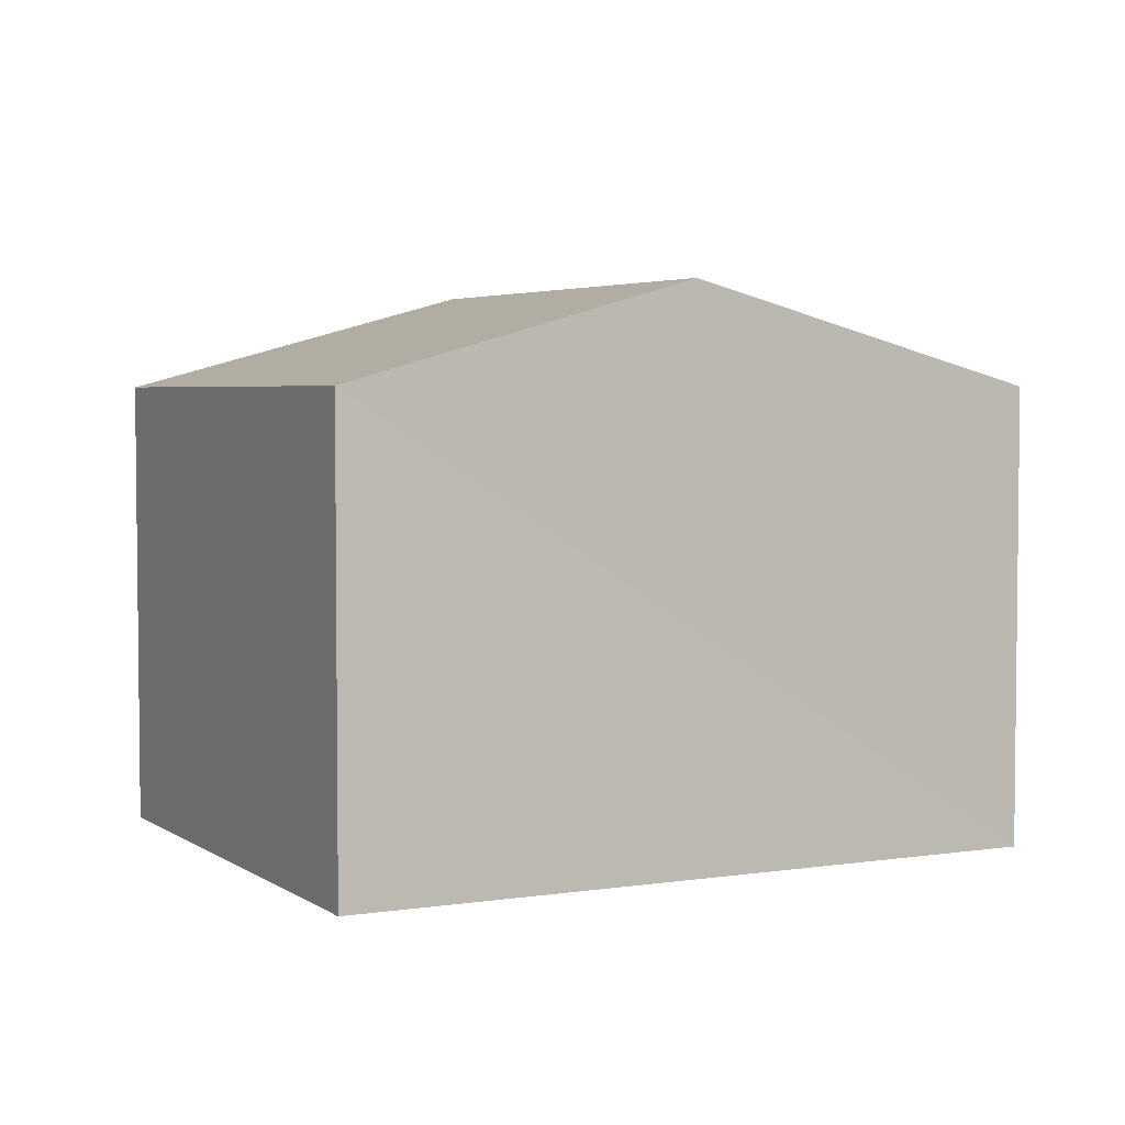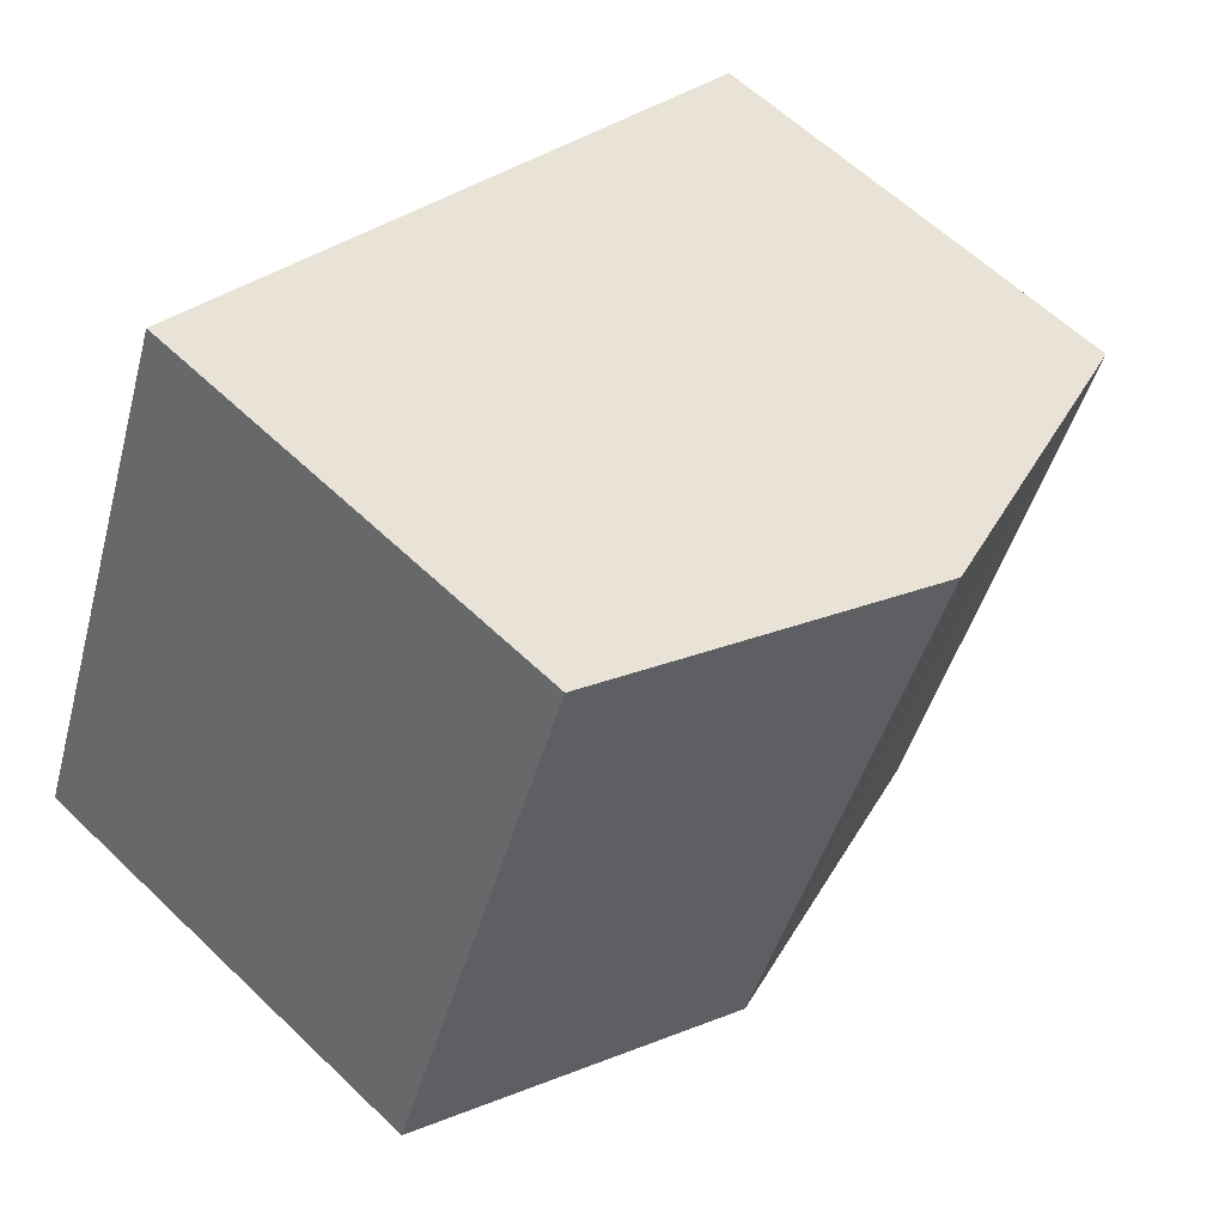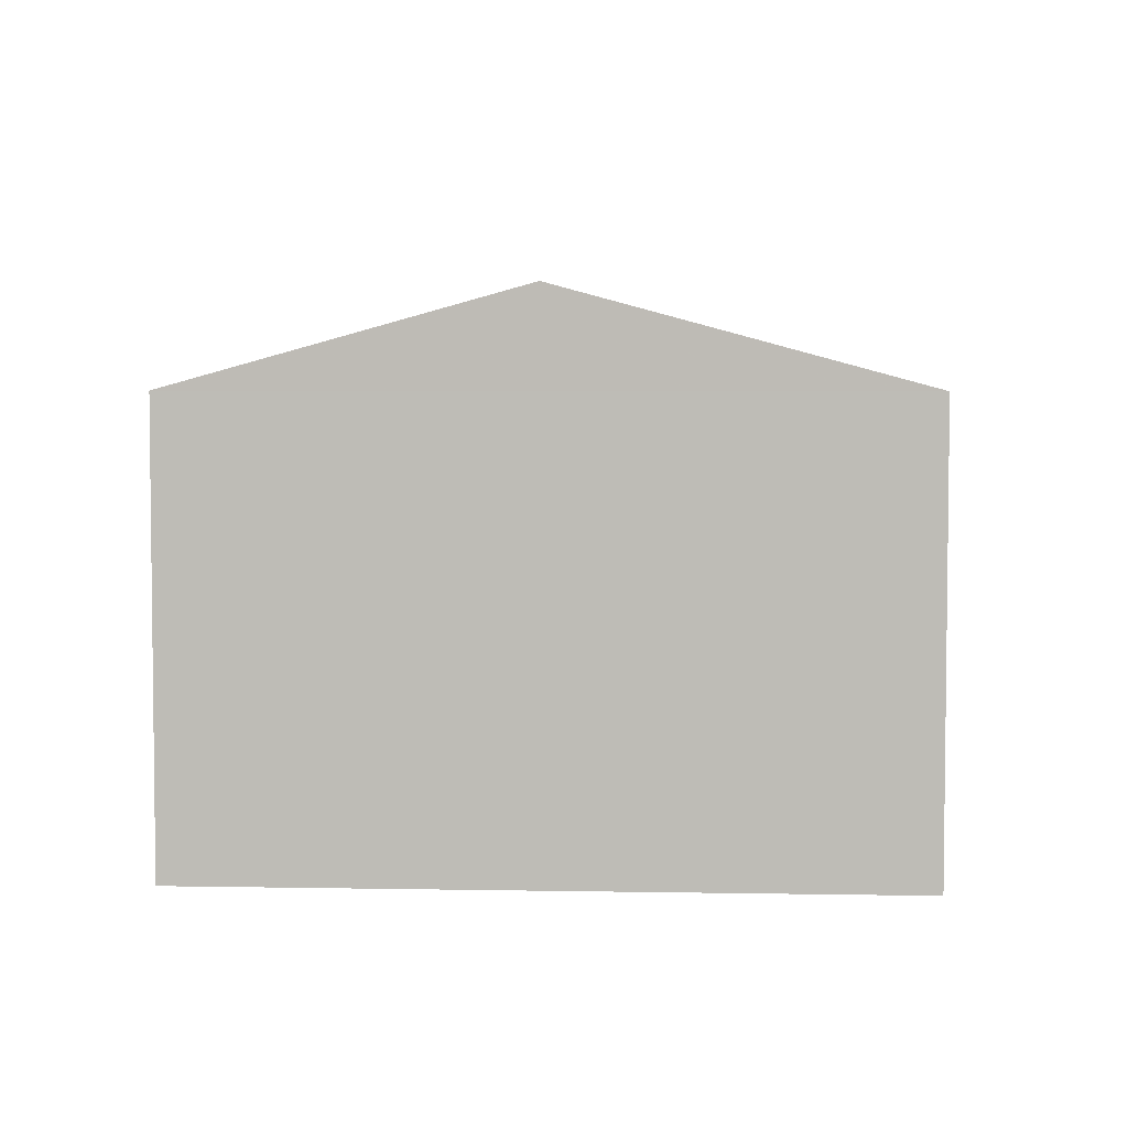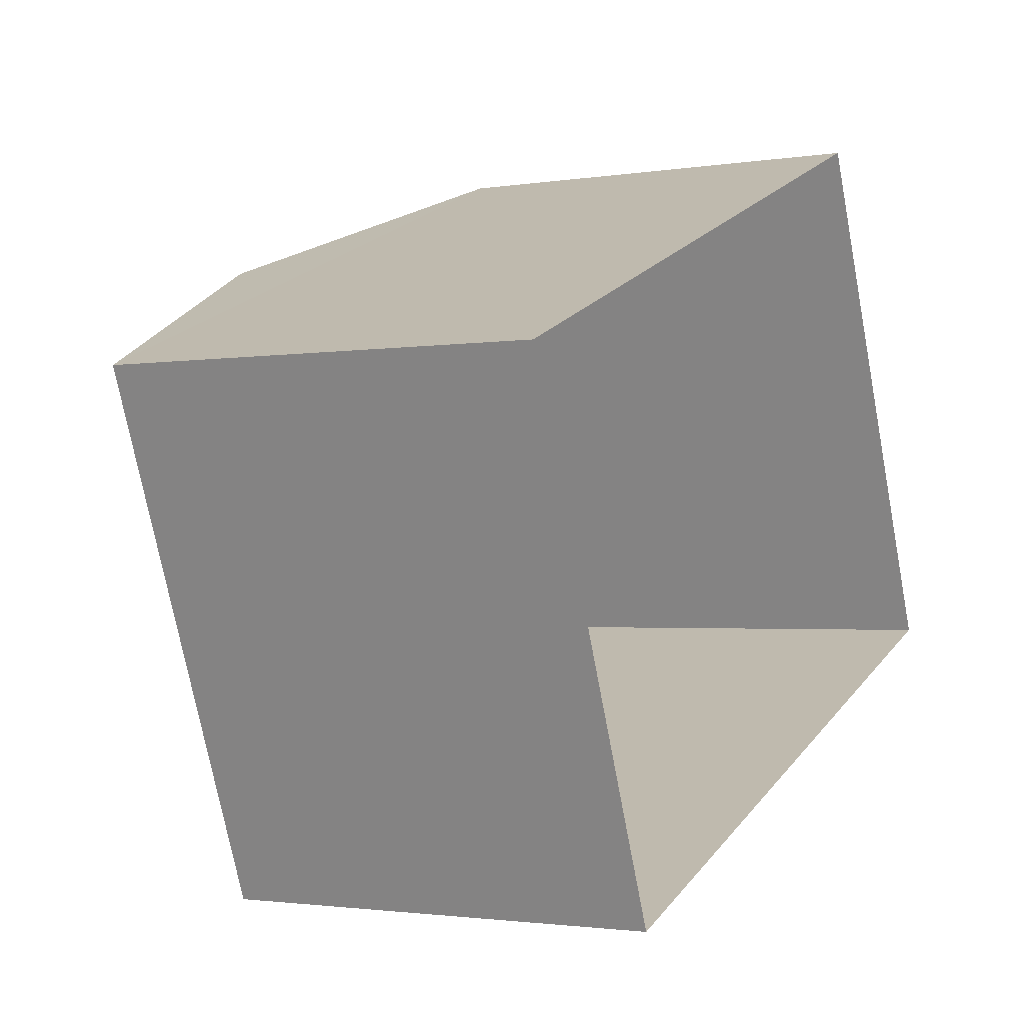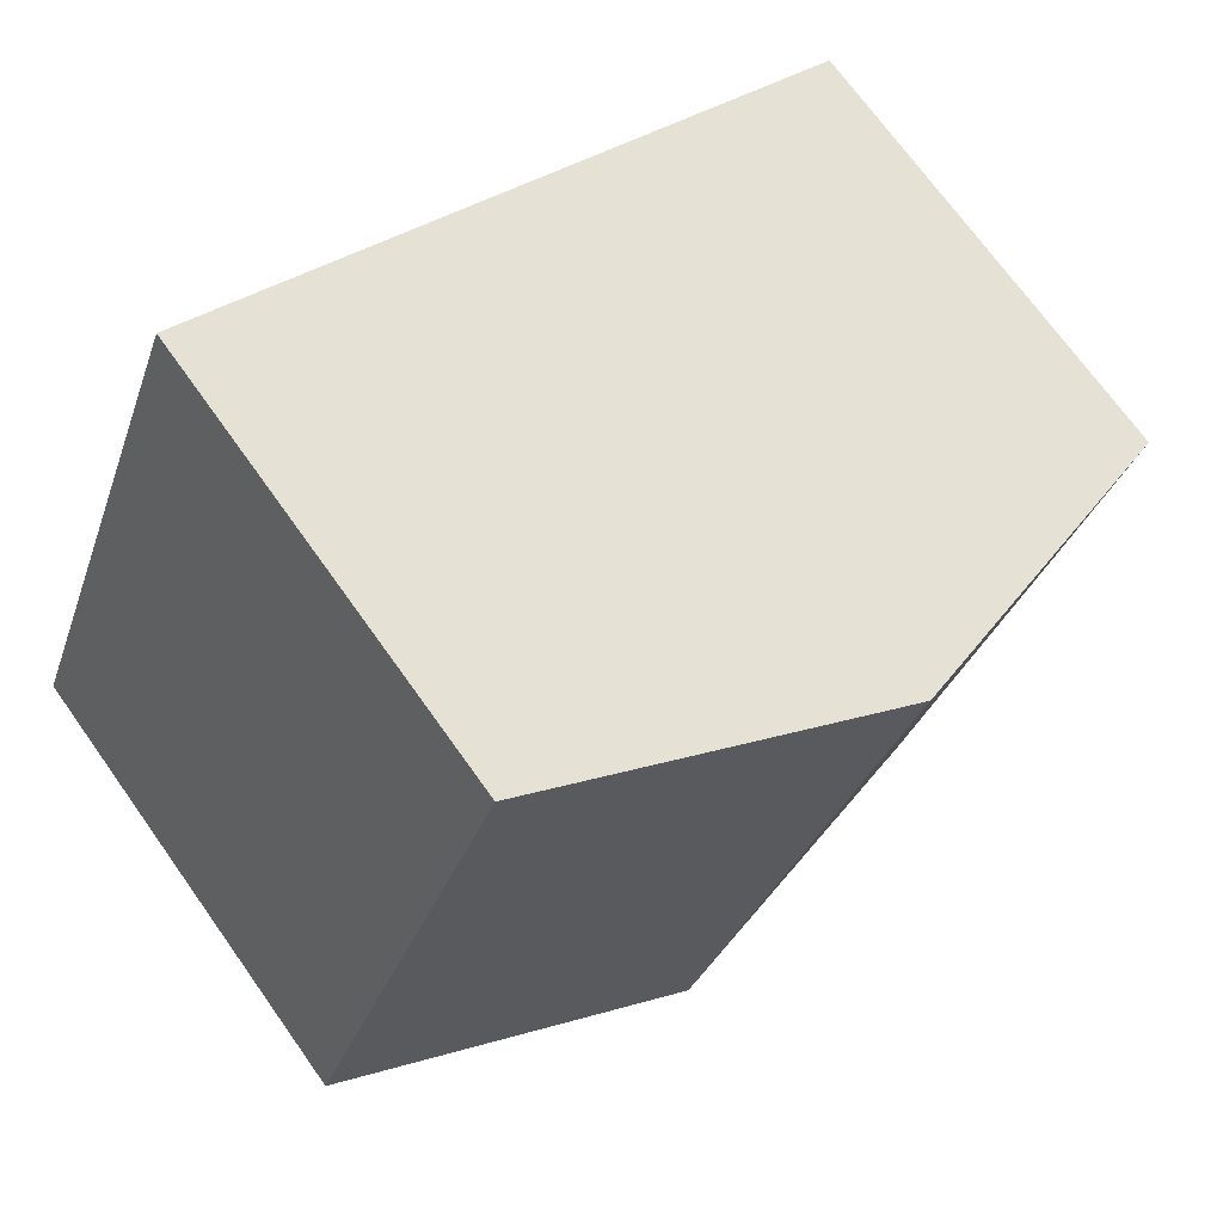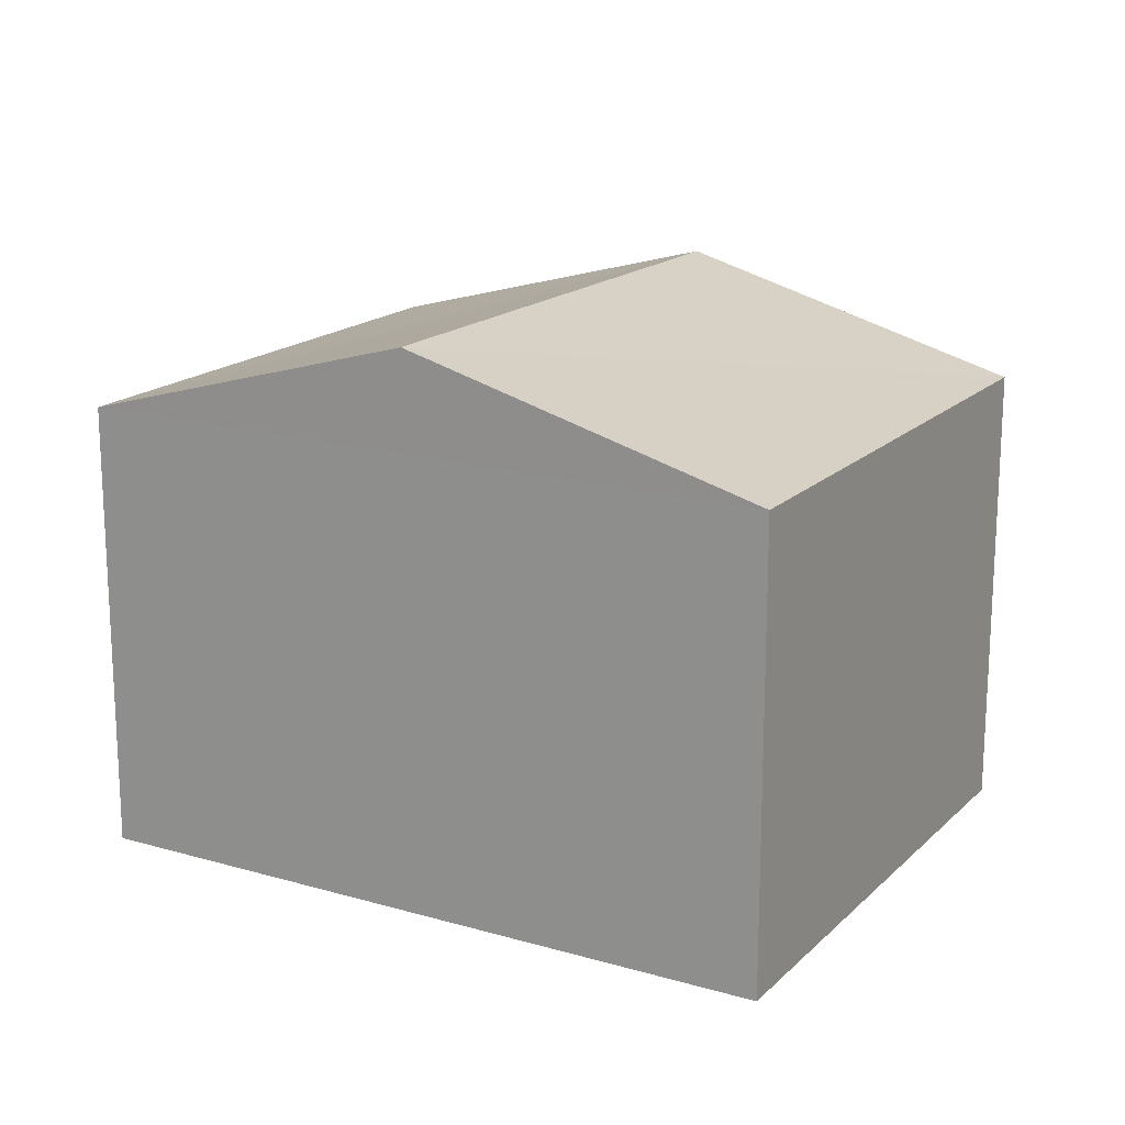
<metadata>
{"format":"obj","ext":"obj","renderer":"f3d","projection":"perspective","resolution":1024,"background":"white","views":[{"elev":3.9,"azim":131.3,"up":"+Z"},{"elev":60.4,"azim":-45.6,"up":"+Y"},{"elev":4.6,"azim":-18.3,"up":"+Z"},{"elev":-1.9,"azim":120.3,"up":"+Y"},{"elev":71.2,"azim":-35.5,"up":"+Y"},{"elev":17.4,"azim":8.2,"up":"+Z"}]}
</metadata>
<code>
v -6951 -3.703e+04 5.122
v -6952 -3.703e+04 4.638
v -6949 -3.703e+04 4.636
v -6950 -3.702e+04 5.122
v -6948 -3.703e+04 4.637
v -6951 -3.702e+04 4.638
v -6948 -3.703e+04 2.392
v -6951 -3.702e+04 2.393
v -6949 -3.703e+04 2.392
v -6952 -3.703e+04 2.393
f 9 10 8
f 7 9 8
f 1 2 3
f 4 5 6
f 5 7 8
f 6 5 8
f 3 9 7
f 5 3 7
f 3 10 9
f 3 2 10
f 2 8 10
f 2 6 8
f 2 4 6
f 1 4 2
f 4 1 5
f 5 1 3

</code>
